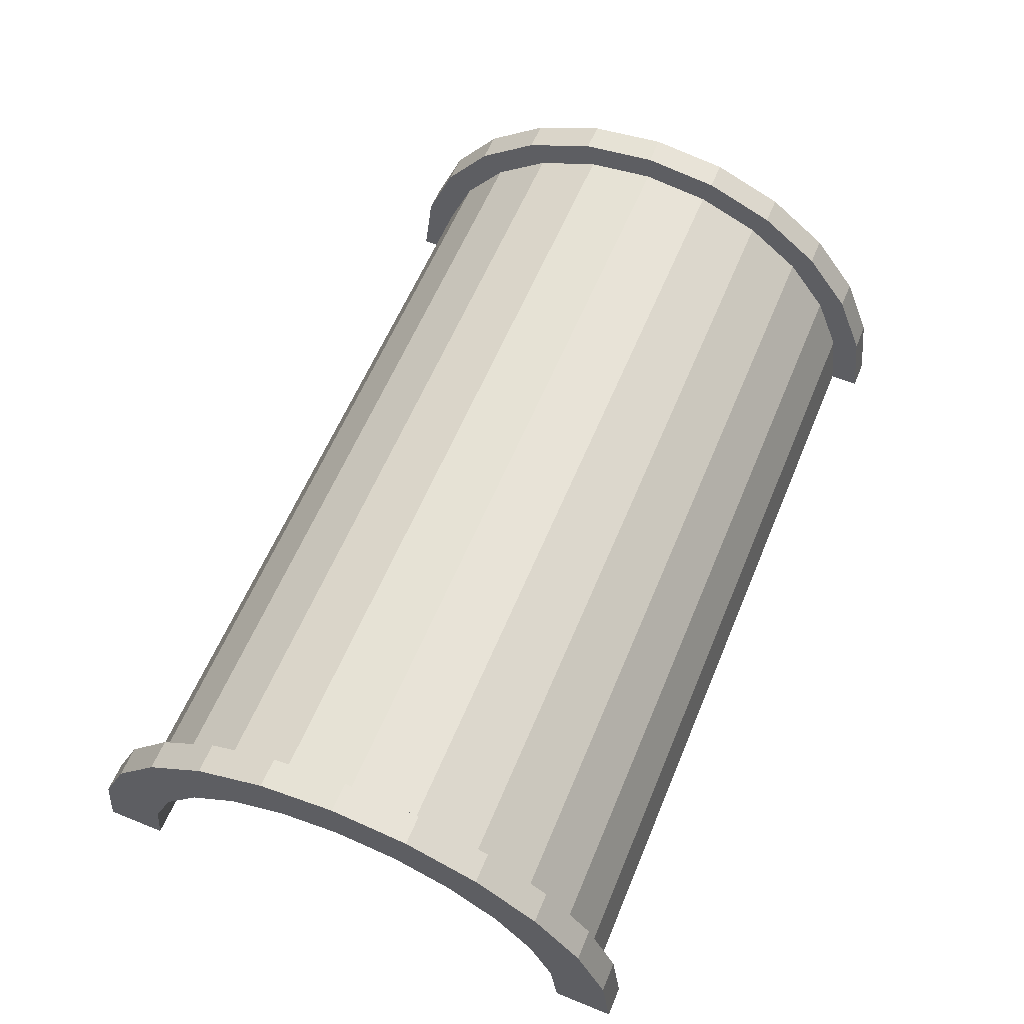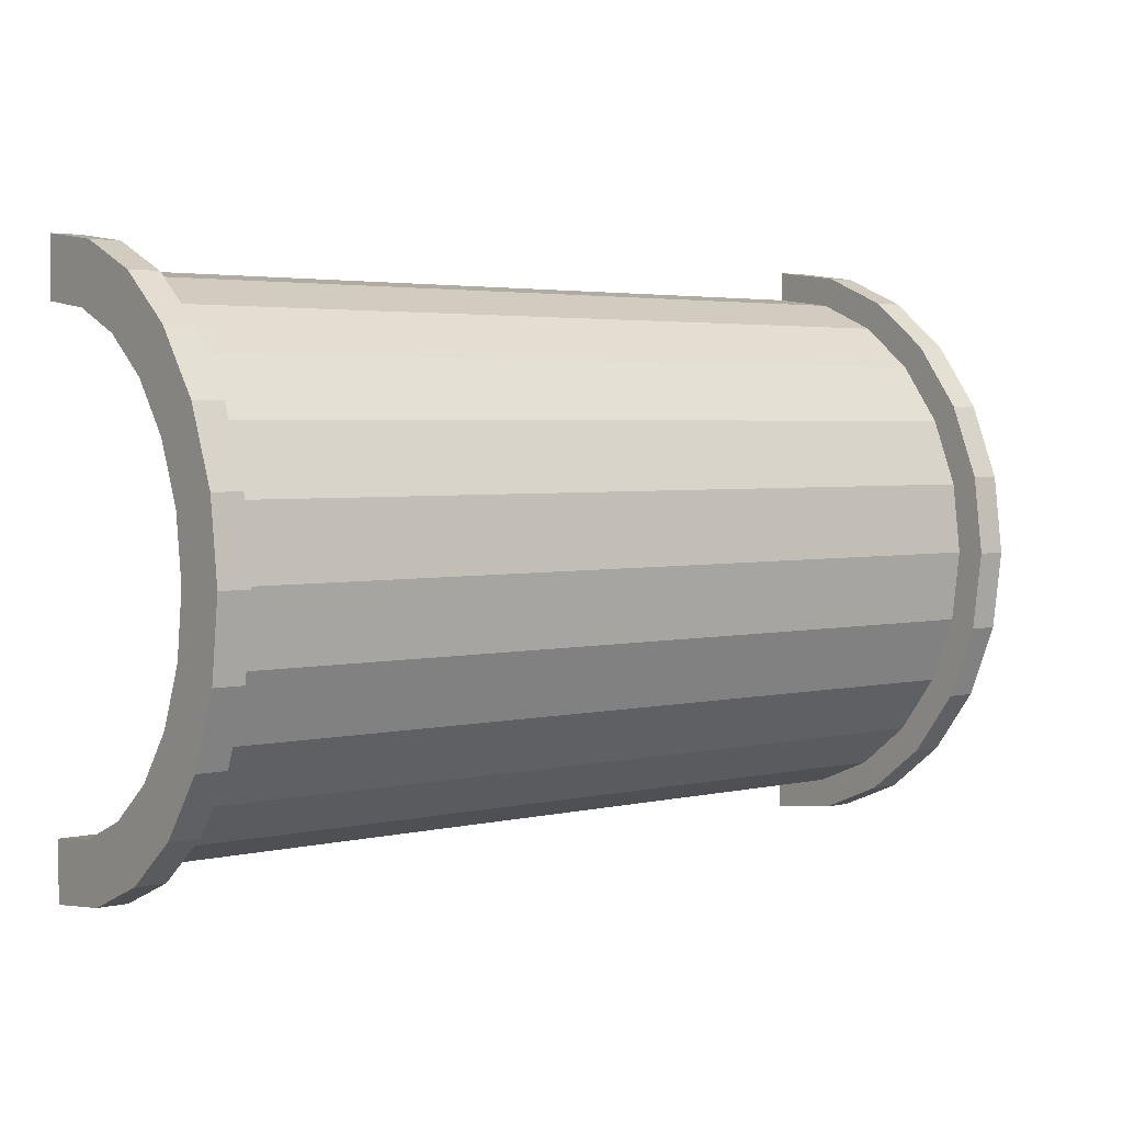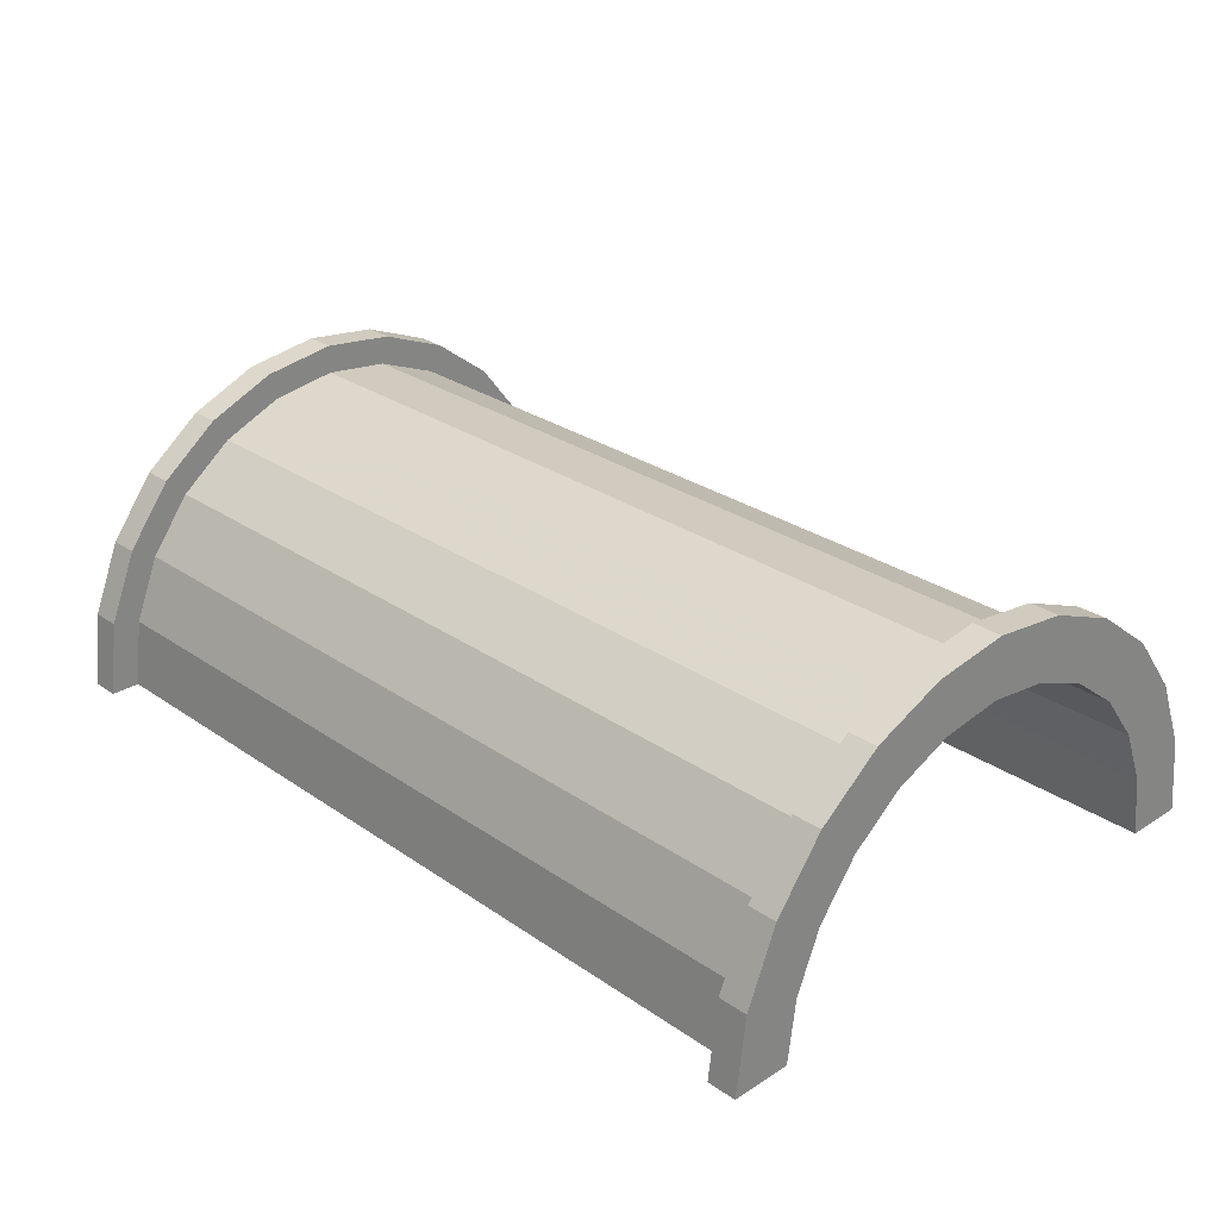
<metadata>
{"format":"obj","ext":"obj","renderer":"f3d","projection":"perspective","resolution":1024,"background":"white","views":[{"elev":60.0,"azim":112.5,"up":"+Z"},{"elev":3.4,"azim":-37.2,"up":"+Y"},{"elev":28.0,"azim":46.1,"up":"+Z"}]}
</metadata>
<code>
v 1 2.329 8.693
v 29.23 0 9
v 29.23 2.329 8.693
v 29.23 0 9
v 1 2.329 8.693
v 1 0 9
v 29.23 9 0
v 1 9 0
v 29.23 9 0
v 1 9 0
v 29.23 9 0
v 1 9 0
v 1 -8.693 2.329
v 29.23 -9 0
v 29.23 -8.693 2.329
v 29.23 -9 0
v 1 -8.693 2.329
v 1 -9 0
v 29.23 7.794 4.5
v 1 6.364 6.364
v 29.23 6.364 6.364
v 1 6.364 6.364
v 29.23 7.794 4.5
v 1 7.794 4.5
v 1 6.364 6.364
v 29.23 4.5 7.794
v 29.23 6.364 6.364
v 29.23 4.5 7.794
v 1 6.364 6.364
v 1 4.5 7.794
v 29.23 8.693 2.329
v 1 7.794 4.5
v 29.23 7.794 4.5
v 1 7.794 4.5
v 29.23 8.693 2.329
v 1 8.693 2.329
v 1 -7.794 4.5
v 29.23 -6.364 6.364
v 1 -6.364 6.364
v 29.23 -6.364 6.364
v 1 -7.794 4.5
v 29.23 -7.794 4.5
v -0 7.727 2.071
v -0 9.659 2.588
v 0 10 0
v -0 7.727 2.071
v 0 10 0
v 0 8 0
v -0 9.659 2.588
v -0 7.727 2.071
v -0 8.66 5
v -0 6.928 4
v -0 8.66 5
v -0 7.727 2.071
v -0 8.66 5
v -0 6.928 4
v -0 7.071 7.071
v -0 5.657 5.657
v -0 7.071 7.071
v -0 6.928 4
v -0 5.657 5.657
v -0 5 8.66
v -0 7.071 7.071
v -0 4 6.928
v -0 5 8.66
v -0 5.657 5.657
v -0 4 6.928
v -0 2.588 9.659
v -0 5 8.66
v -0 2.071 7.727
v -0 2.588 9.659
v -0 4 6.928
v -0 0 8
v -0 2.588 9.659
v -0 2.071 7.727
v -0 0 8
v -0 0 10
v -0 2.588 9.659
v -0 -2.071 7.727
v -0 0 10
v -0 0 8
v -0 -2.071 7.727
v -0 -2.588 9.659
v -0 0 10
v -0 -4 6.928
v -0 -2.588 9.659
v -0 -2.071 7.727
v -0 -4 6.928
v -0 -5 8.66
v -0 -2.588 9.659
v -0 -5.657 5.657
v -0 -5 8.66
v -0 -4 6.928
v -0 -7.071 7.071
v -0 -5.657 5.657
v -0 -6.928 4
v -0 -5.657 5.657
v -0 -7.071 7.071
v -0 -5 8.66
v -0 -8.66 5
v -0 -6.928 4
v -0 -7.727 2.071
v -0 -9.659 2.588
v -0 -7.727 2.071
v 0 -8 0
v -0 -6.928 4
v -0 -8.66 5
v -0 -7.071 7.071
v -0 -7.727 2.071
v -0 -9.659 2.588
v -0 -8.66 5
v -0 -9.659 2.588
v 0 -8 0
v 0 -10 0
v 1 4.5 7.794
v 29.23 2.329 8.693
v 29.23 4.5 7.794
v 29.23 2.329 8.693
v 1 4.5 7.794
v 1 2.329 8.693
v 29.23 9 0
v 1 8.693 2.329
v 29.23 8.693 2.329
v 1 8.693 2.329
v 29.23 9 0
v 1 9 0
v 1 -9 0
v 29.23 -9 0
v 1 -9 0
v 29.23 -9 0
v 1 -9 0
v 29.23 -9 0
v 1 -8.693 2.329
v 29.23 -7.794 4.5
v 1 -7.794 4.5
v 29.23 -7.794 4.5
v 1 -8.693 2.329
v 29.23 -8.693 2.329
v 1 -4.5 7.794
v 29.23 -6.364 6.364
v 29.23 -4.5 7.794
v 29.23 -6.364 6.364
v 1 -4.5 7.794
v 1 -6.364 6.364
v 1 0 9
v 29.23 -2.329 8.693
v 29.23 0 9
v 29.23 -2.329 8.693
v 1 0 9
v 1 -2.329 8.693
v 1 -2.329 8.693
v 29.23 -4.5 7.794
v 29.23 -2.329 8.693
v 29.23 -4.5 7.794
v 1 -2.329 8.693
v 1 -4.5 7.794
v 30.23 0 8
v -0 2.071 7.727
v 30.23 2.071 7.727
v -0 2.071 7.727
v 30.23 0 8
v -0 0 8
v 30.23 8 0
v 30.23 8 0
v 0 8 0
v -0 -5.657 5.657
v 30.23 -4 6.928
v 30.23 -5.657 5.657
v 30.23 -4 6.928
v -0 -5.657 5.657
v -0 -4 6.928
v -0 6.928 4
v 30.23 5.657 5.657
v -0 5.657 5.657
v 30.23 5.657 5.657
v -0 6.928 4
v 30.23 6.928 4
v -0 7.727 2.071
v 30.23 8 0
v 30.23 7.727 2.071
v 30.23 8 0
v -0 7.727 2.071
v 0 8 0
v -0 -2.071 7.727
v 30.23 0 8
v 30.23 -2.071 7.727
v 30.23 0 8
v -0 -2.071 7.727
v -0 0 8
v 30.23 4 6.928
v -0 5.657 5.657
v 30.23 5.657 5.657
v -0 5.657 5.657
v 30.23 4 6.928
v -0 4 6.928
v 30.23 2.071 7.727
v -0 4 6.928
v 30.23 4 6.928
v -0 4 6.928
v 30.23 2.071 7.727
v -0 2.071 7.727
v -0 7.727 2.071
v 30.23 6.928 4
v -0 6.928 4
v 30.23 6.928 4
v -0 7.727 2.071
v 30.23 7.727 2.071
v 30.23 -8 0
v 30.23 -8 0
v 0 -8 0
v 30.23 -6.928 4
v -0 -5.657 5.657
v 30.23 -5.657 5.657
v -0 -5.657 5.657
v 30.23 -6.928 4
v -0 -6.928 4
v 30.23 -8 0
v -0 -7.727 2.071
v 30.23 -7.727 2.071
v -0 -7.727 2.071
v 30.23 -8 0
v 0 -8 0
v -0 -4 6.928
v 30.23 -2.071 7.727
v 30.23 -4 6.928
v 30.23 -2.071 7.727
v -0 -4 6.928
v -0 -2.071 7.727
v 30.23 -7.727 2.071
v -0 -6.928 4
v 30.23 -6.928 4
v -0 -6.928 4
v 30.23 -7.727 2.071
v -0 -7.727 2.071
v -0 2.588 9.659
v 1 0 10
v 1 2.588 9.659
v 1 0 10
v -0 2.588 9.659
v -0 0 10
v -0 -9.659 2.588
v 1 -8.66 5
v -0 -8.66 5
v 1 -8.66 5
v -0 -9.659 2.588
v 1 -9.659 2.588
v 1 10 0
v -0 9.659 2.588
v 1 9.659 2.588
v -0 9.659 2.588
v 1 10 0
v 0 10 0
v -0 5 8.66
v 1 2.588 9.659
v 1 5 8.66
v 1 2.588 9.659
v -0 5 8.66
v -0 2.588 9.659
v 1 0 10
v -0 -2.588 9.659
v 1 -2.588 9.659
v -0 -2.588 9.659
v 1 0 10
v -0 0 10
v -0 -8.66 5
v 1 -7.071 7.071
v -0 -7.071 7.071
v 1 -7.071 7.071
v -0 -8.66 5
v 1 -8.66 5
v 1 10 0
v 0 10 0
v 1 10 0
v 1 9.659 2.588
v 1 8.693 2.329
v 1 9 0
v 1 8.66 5
v 1 8.693 2.329
v 1 9.659 2.588
v 1 8.66 5
v 1 7.794 4.5
v 1 8.693 2.329
v 1 7.071 7.071
v 1 7.794 4.5
v 1 8.66 5
v 1 7.071 7.071
v 1 6.364 6.364
v 1 7.794 4.5
v 1 5 8.66
v 1 6.364 6.364
v 1 7.071 7.071
v 1 5 8.66
v 1 4.5 7.794
v 1 6.364 6.364
v 1 2.588 9.659
v 1 4.5 7.794
v 1 5 8.66
v 1 2.588 9.659
v 1 2.329 8.693
v 1 4.5 7.794
v 1 0 10
v 1 2.329 8.693
v 1 2.588 9.659
v 1 0 10
v 1 0 9
v 1 2.329 8.693
v 1 0 10
v 1 -2.329 8.693
v 1 0 9
v 1 -2.588 9.659
v 1 -2.329 8.693
v 1 0 10
v 1 -2.588 9.659
v 1 -4.5 7.794
v 1 -2.329 8.693
v 1 -5 8.66
v 1 -4.5 7.794
v 1 -2.588 9.659
v 1 -5 8.66
v 1 -6.364 6.364
v 1 -4.5 7.794
v 1 -7.071 7.071
v 1 -6.364 6.364
v 1 -5 8.66
v 1 -7.071 7.071
v 1 -7.794 4.5
v 1 -6.364 6.364
v 1 -8.66 5
v 1 -7.794 4.5
v 1 -7.071 7.071
v 1 -8.66 5
v 1 -8.693 2.329
v 1 -7.794 4.5
v 1 -9.659 2.588
v 1 -8.693 2.329
v 1 -8.66 5
v 1 -8.693 2.329
v 1 -9.659 2.588
v 1 -9 0
v 1 -10 0
v 1 -9 0
v 1 -9.659 2.588
v 1 -9 0
v 1 -10 0
v 1 -9 0
v 1 -9 0
v 1 -10 0
v 1 -10 0
v 1 9 0
v 1 10 0
v 1 9.659 2.588
v 1 10 0
v 1 9 0
v 1 10 0
v 1 10 0
v 1 9 0
v 1 9 0
v -0 7.071 7.071
v 1 5 8.66
v 1 7.071 7.071
v 1 5 8.66
v -0 7.071 7.071
v -0 5 8.66
v 1 9.659 2.588
v -0 8.66 5
v 1 8.66 5
v -0 8.66 5
v 1 9.659 2.588
v -0 9.659 2.588
v 1 8.66 5
v -0 7.071 7.071
v 1 7.071 7.071
v -0 7.071 7.071
v 1 8.66 5
v -0 8.66 5
v 1 -10 0
v 0 -10 0
v 1 -10 0
v -0 -9.659 2.588
v 1 -10 0
v 1 -9.659 2.588
v 1 -10 0
v -0 -9.659 2.588
v 0 -10 0
v 1 -2.588 9.659
v -0 -5 8.66
v 1 -5 8.66
v -0 -5 8.66
v 1 -2.588 9.659
v -0 -2.588 9.659
v 1 -5 8.66
v -0 -7.071 7.071
v 1 -7.071 7.071
v -0 -7.071 7.071
v 1 -5 8.66
v -0 -5 8.66
v 29.23 2.588 9.659
v 30.23 0 10
v 30.23 2.588 9.659
v 30.23 0 10
v 29.23 2.588 9.659
v 29.23 0 10
v 29.23 -9.659 2.588
v 30.23 -8.66 5
v 29.23 -8.66 5
v 30.23 -8.66 5
v 29.23 -9.659 2.588
v 30.23 -9.659 2.588
v 30.23 10 0
v 29.23 9.659 2.588
v 30.23 9.659 2.588
v 29.23 9.659 2.588
v 30.23 10 0
v 29.23 10 0
v 29.23 5 8.66
v 30.23 2.588 9.659
v 30.23 5 8.66
v 30.23 2.588 9.659
v 29.23 5 8.66
v 29.23 2.588 9.659
v 29.23 0 10
v 30.23 -2.588 9.659
v 30.23 0 10
v 30.23 -2.588 9.659
v 29.23 0 10
v 29.23 -2.588 9.659
v 29.23 -8.66 5
v 30.23 -7.071 7.071
v 29.23 -7.071 7.071
v 30.23 -7.071 7.071
v 29.23 -8.66 5
v 30.23 -8.66 5
v 29.23 -10 0
v 29.23 -9 0
v 29.23 -9 0
v 29.23 -10 0
v 29.23 -9 0
v 29.23 -10 0
v 29.23 -9 0
v 29.23 -10 0
v 29.23 -9.659 2.588
v 29.23 9 0
v 29.23 10 0
v 29.23 10 0
v 29.23 9 0
v 29.23 10 0
v 29.23 9 0
v 29.23 10 0
v 29.23 9 0
v 29.23 9.659 2.588
v 29.23 8.693 2.329
v 29.23 9.659 2.588
v 29.23 9 0
v 29.23 8.693 2.329
v 29.23 8.66 5
v 29.23 9.659 2.588
v 29.23 7.794 4.5
v 29.23 8.66 5
v 29.23 8.693 2.329
v 29.23 7.794 4.5
v 29.23 7.071 7.071
v 29.23 8.66 5
v 29.23 6.364 6.364
v 29.23 7.071 7.071
v 29.23 7.794 4.5
v 29.23 6.364 6.364
v 29.23 5 8.66
v 29.23 7.071 7.071
v 29.23 4.5 7.794
v 29.23 5 8.66
v 29.23 6.364 6.364
v 29.23 4.5 7.794
v 29.23 2.588 9.659
v 29.23 5 8.66
v 29.23 2.329 8.693
v 29.23 2.588 9.659
v 29.23 4.5 7.794
v 29.23 0 9
v 29.23 2.588 9.659
v 29.23 2.329 8.693
v 29.23 0 9
v 29.23 0 10
v 29.23 2.588 9.659
v 29.23 -2.329 8.693
v 29.23 0 10
v 29.23 0 9
v 29.23 -2.329 8.693
v 29.23 -2.588 9.659
v 29.23 0 10
v 29.23 -4.5 7.794
v 29.23 -2.588 9.659
v 29.23 -2.329 8.693
v 29.23 -4.5 7.794
v 29.23 -5 8.66
v 29.23 -2.588 9.659
v 29.23 -6.364 6.364
v 29.23 -5 8.66
v 29.23 -4.5 7.794
v 29.23 -6.364 6.364
v 29.23 -7.071 7.071
v 29.23 -5 8.66
v 29.23 -7.794 4.5
v 29.23 -7.071 7.071
v 29.23 -6.364 6.364
v 29.23 -7.794 4.5
v 29.23 -8.66 5
v 29.23 -7.071 7.071
v 29.23 -8.693 2.329
v 29.23 -8.66 5
v 29.23 -7.794 4.5
v 29.23 -9.659 2.588
v 29.23 -8.693 2.329
v 29.23 -9 0
v 29.23 -8.693 2.329
v 29.23 -9.659 2.588
v 29.23 -8.66 5
v 30.23 10 0
v 29.23 10 0
v 30.23 10 0
v 29.23 10 0
v 30.23 10 0
v 29.23 10 0
v 30.23 9.659 2.588
v 30.23 7.727 2.071
v 30.23 8 0
v 30.23 6.928 4
v 30.23 8.66 5
v 30.23 7.071 7.071
v 30.23 8.66 5
v 30.23 6.928 4
v 30.23 7.727 2.071
v 30.23 7.071 7.071
v 30.23 5.657 5.657
v 30.23 6.928 4
v 30.23 5 8.66
v 30.23 5.657 5.657
v 30.23 7.071 7.071
v 30.23 5 8.66
v 30.23 4 6.928
v 30.23 5.657 5.657
v 30.23 2.588 9.659
v 30.23 4 6.928
v 30.23 5 8.66
v 30.23 2.588 9.659
v 30.23 2.071 7.727
v 30.23 4 6.928
v 30.23 0 10
v 30.23 2.071 7.727
v 30.23 2.588 9.659
v 30.23 0 10
v 30.23 0 8
v 30.23 2.071 7.727
v 30.23 0 10
v 30.23 -2.071 7.727
v 30.23 0 8
v 30.23 -2.588 9.659
v 30.23 -2.071 7.727
v 30.23 0 10
v 30.23 -2.588 9.659
v 30.23 -4 6.928
v 30.23 -2.071 7.727
v 30.23 -5 8.66
v 30.23 -4 6.928
v 30.23 -2.588 9.659
v 30.23 -5 8.66
v 30.23 -5.657 5.657
v 30.23 -4 6.928
v 30.23 -7.071 7.071
v 30.23 -5.657 5.657
v 30.23 -5 8.66
v 30.23 -5.657 5.657
v 30.23 -7.071 7.071
v 30.23 -6.928 4
v 30.23 -8.66 5
v 30.23 -6.928 4
v 30.23 -7.071 7.071
v 30.23 -6.928 4
v 30.23 -8.66 5
v 30.23 -7.727 2.071
v 30.23 -9.659 2.588
v 30.23 -7.727 2.071
v 30.23 -8.66 5
v 30.23 -7.727 2.071
v 30.23 -9.659 2.588
v 30.23 -8 0
v 30.23 -10 0
v 30.23 -8 0
v 30.23 -9.659 2.588
v 30.23 -8 0
v 30.23 -10 0
v 30.23 -8 0
v 30.23 -8 0
v 30.23 -10 0
v 30.23 -10 0
v 30.23 8 0
v 30.23 10 0
v 30.23 9.659 2.588
v 30.23 7.727 2.071
v 30.23 9.659 2.588
v 30.23 8.66 5
v 30.23 10 0
v 30.23 8 0
v 30.23 10 0
v 30.23 10 0
v 30.23 8 0
v 30.23 8 0
v 29.23 7.071 7.071
v 30.23 5 8.66
v 30.23 7.071 7.071
v 30.23 5 8.66
v 29.23 7.071 7.071
v 29.23 5 8.66
v 30.23 9.659 2.588
v 29.23 8.66 5
v 30.23 8.66 5
v 29.23 8.66 5
v 30.23 9.659 2.588
v 29.23 9.659 2.588
v 30.23 8.66 5
v 29.23 7.071 7.071
v 30.23 7.071 7.071
v 29.23 7.071 7.071
v 30.23 8.66 5
v 29.23 8.66 5
v 29.23 -10 0
v 30.23 -10 0
v 29.23 -10 0
v 30.23 -10 0
v 29.23 -10 0
v 30.23 -10 0
v 29.23 -9.659 2.588
v 30.23 -10 0
v 30.23 -9.659 2.588
v 30.23 -10 0
v 29.23 -9.659 2.588
v 29.23 -10 0
v 29.23 -2.588 9.659
v 30.23 -5 8.66
v 30.23 -2.588 9.659
v 30.23 -5 8.66
v 29.23 -2.588 9.659
v 29.23 -5 8.66
v 29.23 -5 8.66
v 30.23 -7.071 7.071
v 30.23 -5 8.66
v 30.23 -7.071 7.071
v 29.23 -5 8.66
v 29.23 -7.071 7.071
v 30.23 8 0
v 29.23 9 0
v 30.23 10 0
v 30.23 8 0
v 1 9 0
v 29.23 9 0
v 0 8 0
v 1 9 0
v 30.23 8 0
v 0 10 0
v 1 9 0
v 0 8 0
v 1 9 0
v 0 10 0
v 1 10 0
v 30.23 10 0
v 29.23 9 0
v 29.23 10 0
v 1 -10 0
v 0 -10 0
v 1 -9 0
v 29.23 -9 0
v 30.23 -10 0
v 29.23 -10 0
v 30.23 -10 0
v 29.23 -9 0
v 30.23 -8 0
v 1 -9 0
v 30.23 -8 0
v 29.23 -9 0
v 1 -9 0
v 0 -8 0
v 30.23 -8 0
v 0 -8 0
v 1 -9 0
v 0 -10 0
f 1 2 3
f 4 5 6
f 7 8 9
f 10 11 12
f 13 14 15
f 16 17 18
f 19 20 21
f 22 23 24
f 25 26 27
f 28 29 30
f 31 32 33
f 34 35 36
f 37 38 39
f 40 41 42
f 43 44 45
f 46 47 48
f 49 50 51
f 52 53 54
f 55 56 57
f 58 59 60
f 61 62 63
f 64 65 66
f 67 68 69
f 70 71 72
f 73 74 75
f 76 77 78
f 79 80 81
f 82 83 84
f 85 86 87
f 88 89 90
f 91 92 93
f 94 95 96
f 97 98 99
f 100 101 102
f 103 104 105
f 106 107 108
f 109 110 111
f 112 113 114
f 115 116 117
f 118 119 120
f 121 122 123
f 124 125 126
f 127 128 129
f 130 131 132
f 133 134 135
f 136 137 138
f 139 140 141
f 142 143 144
f 145 146 147
f 148 149 150
f 151 152 153
f 154 155 156
f 157 158 159
f 160 161 162
f 163 164 165
f 166 167 168
f 169 170 171
f 172 173 174
f 175 176 177
f 178 179 180
f 181 182 183
f 184 185 186
f 187 188 189
f 190 191 192
f 193 194 195
f 196 197 198
f 199 200 201
f 202 203 204
f 205 206 207
f 208 209 210
f 211 212 213
f 214 215 216
f 217 218 219
f 220 221 222
f 223 224 225
f 226 227 228
f 229 230 231
f 232 233 234
f 235 236 237
f 238 239 240
f 241 242 243
f 244 245 246
f 247 248 249
f 250 251 252
f 253 254 255
f 256 257 258
f 259 260 261
f 262 263 264
f 265 266 267
f 268 269 270
f 271 272 273
f 274 275 276
f 277 278 279
f 280 281 282
f 283 284 285
f 286 287 288
f 289 290 291
f 292 293 294
f 295 296 297
f 298 299 300
f 301 302 303
f 304 305 306
f 307 308 309
f 310 311 312
f 313 314 315
f 316 317 318
f 319 320 321
f 322 323 324
f 325 326 327
f 328 329 330
f 331 332 333
f 334 335 336
f 337 338 339
f 340 341 342
f 343 344 345
f 346 347 348
f 349 350 351
f 352 353 354
f 355 356 357
f 358 359 360
f 361 362 363
f 364 365 366
f 367 368 369
f 370 371 372
f 373 374 375
f 376 377 378
f 379 380 381
f 382 383 384
f 385 386 387
f 388 389 390
f 391 392 393
f 394 395 396
f 397 398 399
f 400 401 402
f 403 404 405
f 406 407 408
f 409 410 411
f 412 413 414
f 415 416 417
f 418 419 420
f 421 422 423
f 424 425 426
f 427 428 429
f 430 431 432
f 433 434 435
f 436 437 438
f 439 440 441
f 442 443 444
f 445 446 447
f 448 449 450
f 451 452 453
f 454 455 456
f 457 458 459
f 460 461 462
f 463 464 465
f 466 467 468
f 469 470 471
f 472 473 474
f 475 476 477
f 478 479 480
f 481 482 483
f 484 485 486
f 487 488 489
f 490 491 492
f 493 494 495
f 496 497 498
f 499 500 501
f 502 503 504
f 505 506 507
f 508 509 510
f 511 512 513
f 514 515 516
f 517 518 519
f 520 521 522
f 523 524 525
f 526 527 528
f 529 530 531
f 532 533 534
f 535 536 537
f 538 539 540
f 541 542 543
f 544 545 546
f 547 548 549
f 550 551 552
f 553 554 555
f 556 557 558
f 559 560 561
f 562 563 564
f 565 566 567
f 568 569 570
f 571 572 573
f 574 575 576
f 577 578 579
f 580 581 582
f 583 584 585
f 586 587 588
f 589 590 591
f 592 593 594
f 595 596 597
f 598 599 600
f 601 602 603
f 604 605 606
f 607 608 609
f 610 611 612
f 613 614 615
f 616 617 618
f 619 620 621
f 622 623 624
f 625 626 627
f 628 629 630
f 631 632 633
f 634 635 636
f 637 638 639
f 640 641 642
f 643 644 645
f 646 647 648
f 649 650 651
f 652 653 654
f 655 656 657
f 658 659 660
f 661 662 663
f 664 665 666
f 667 668 669
f 670 671 672
f 673 674 675
f 676 677 678
f 679 680 681
f 682 683 684

</code>
